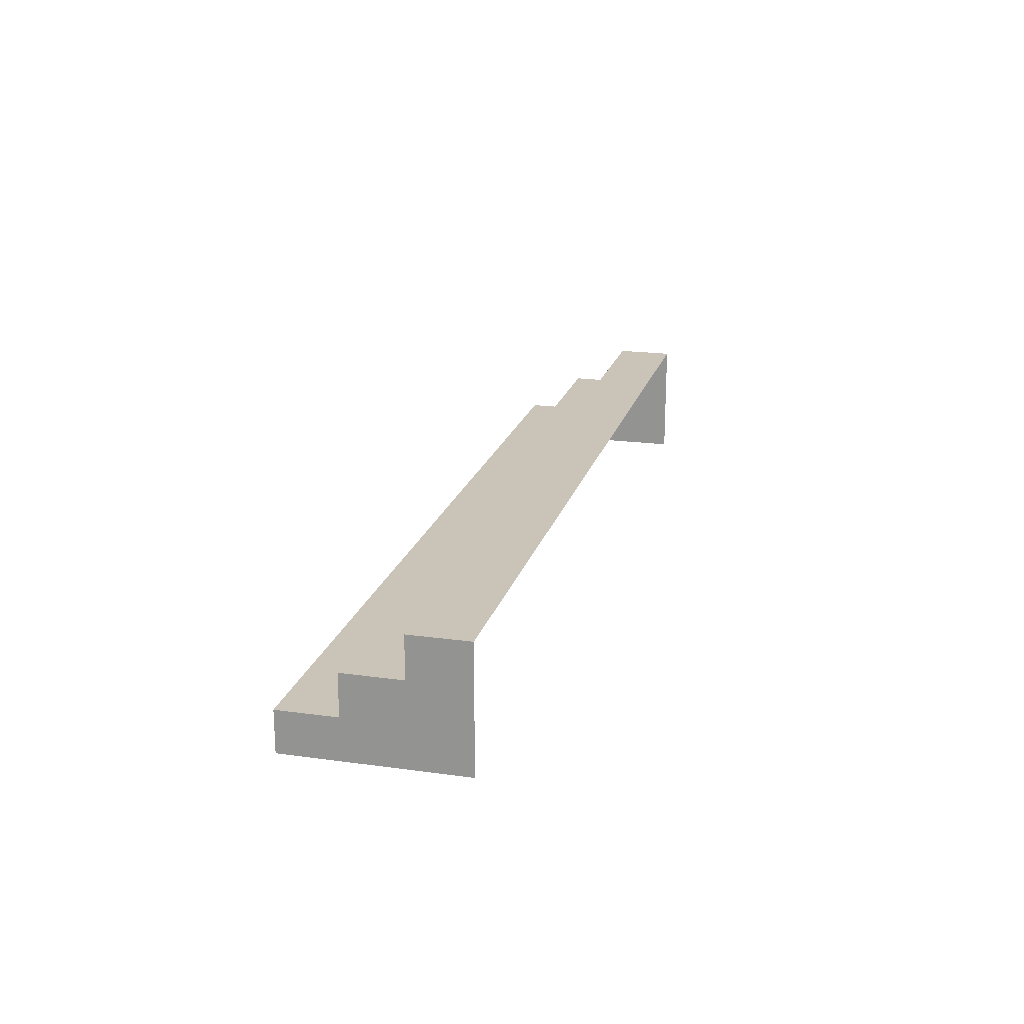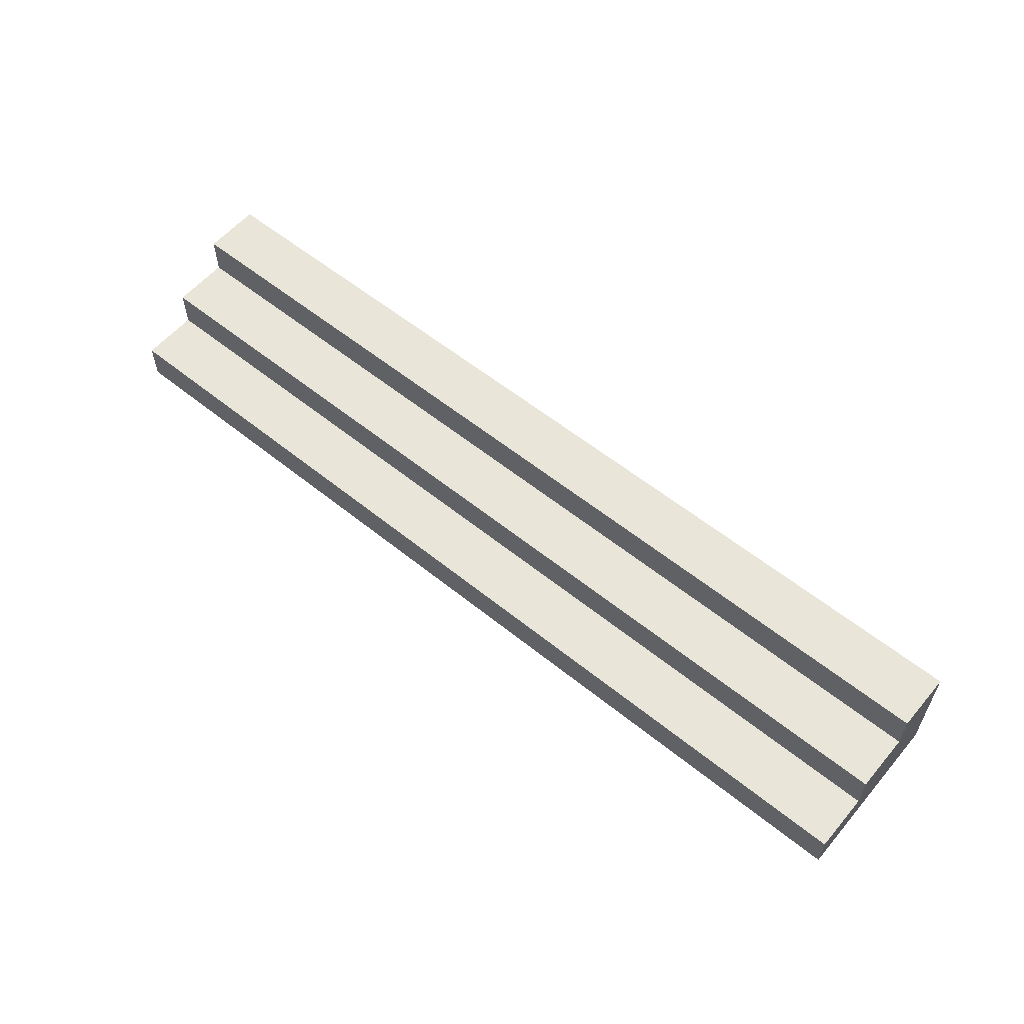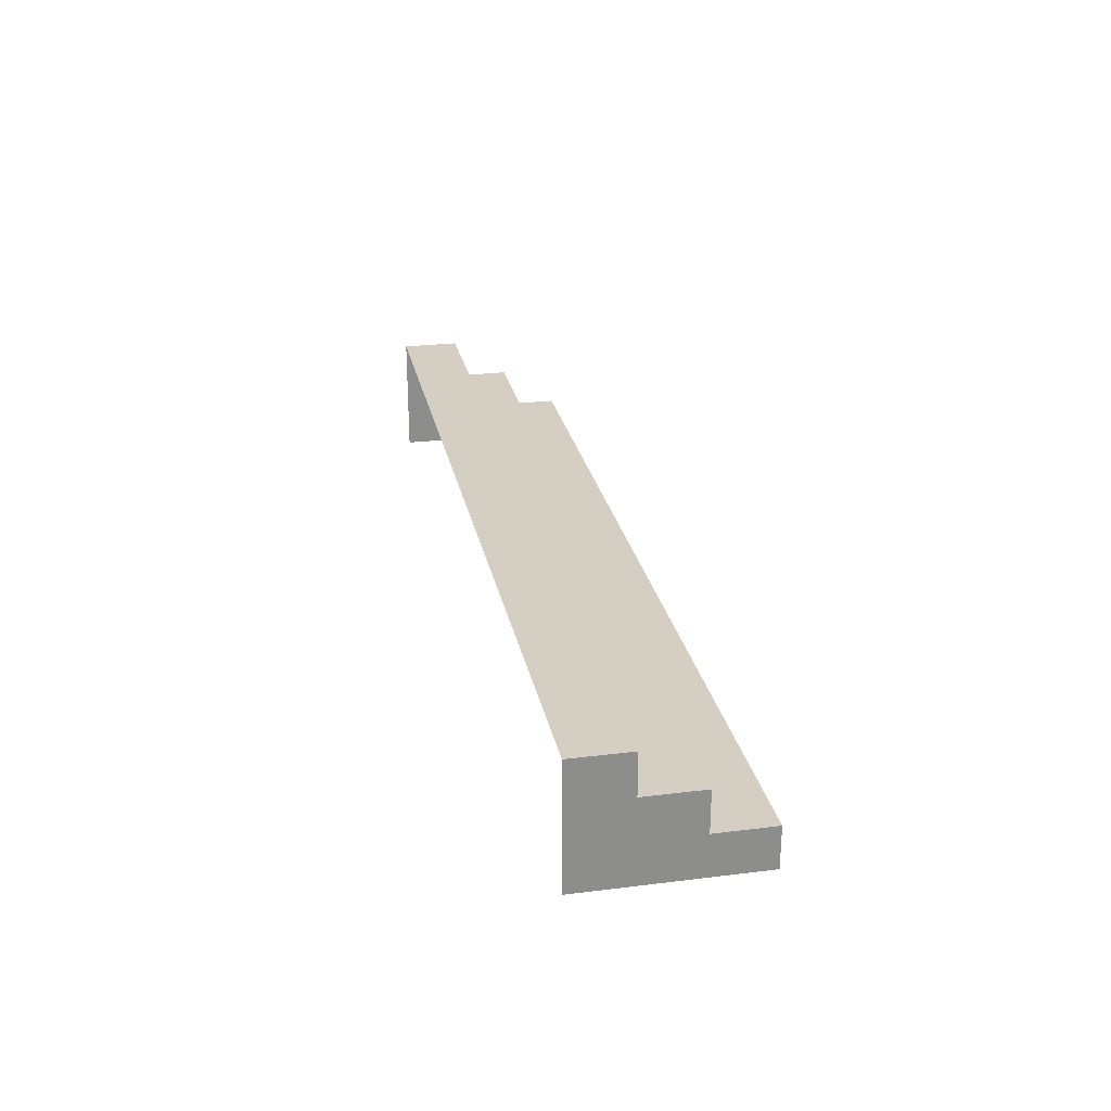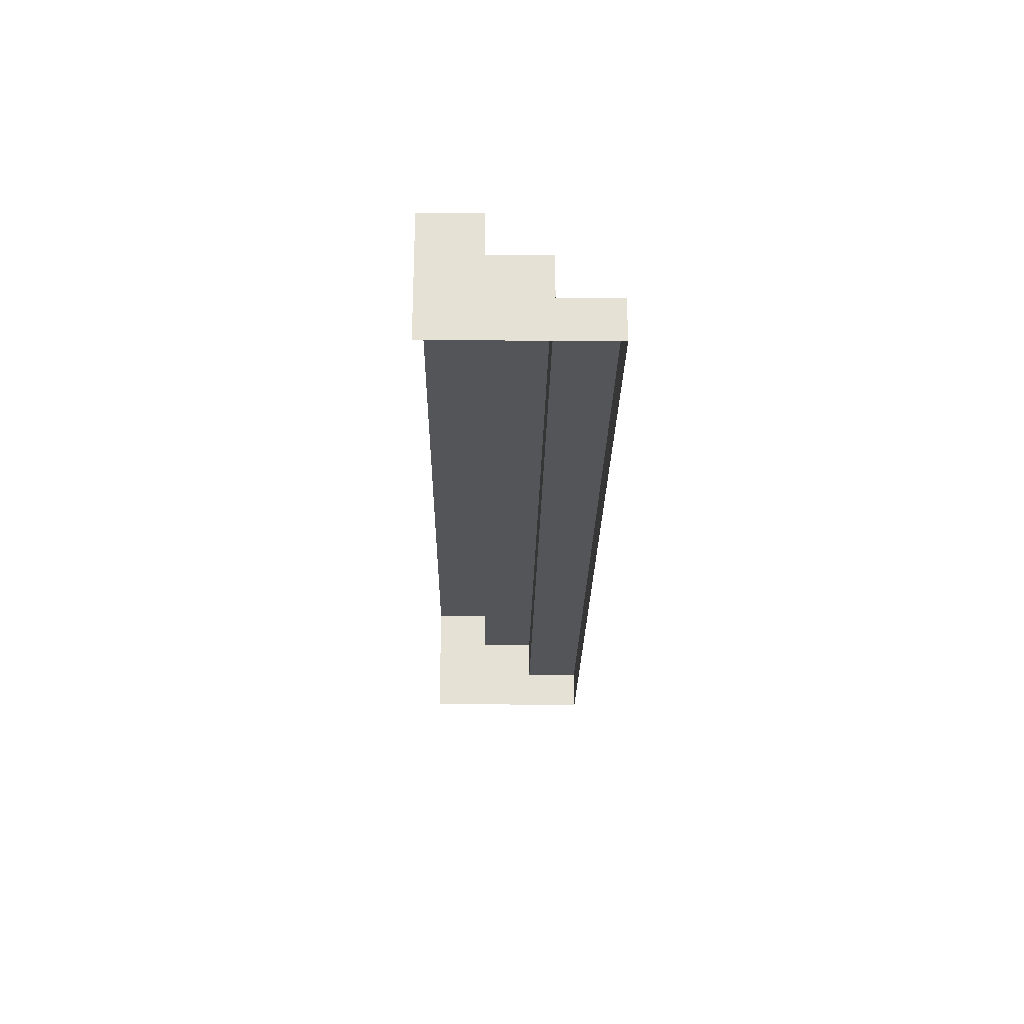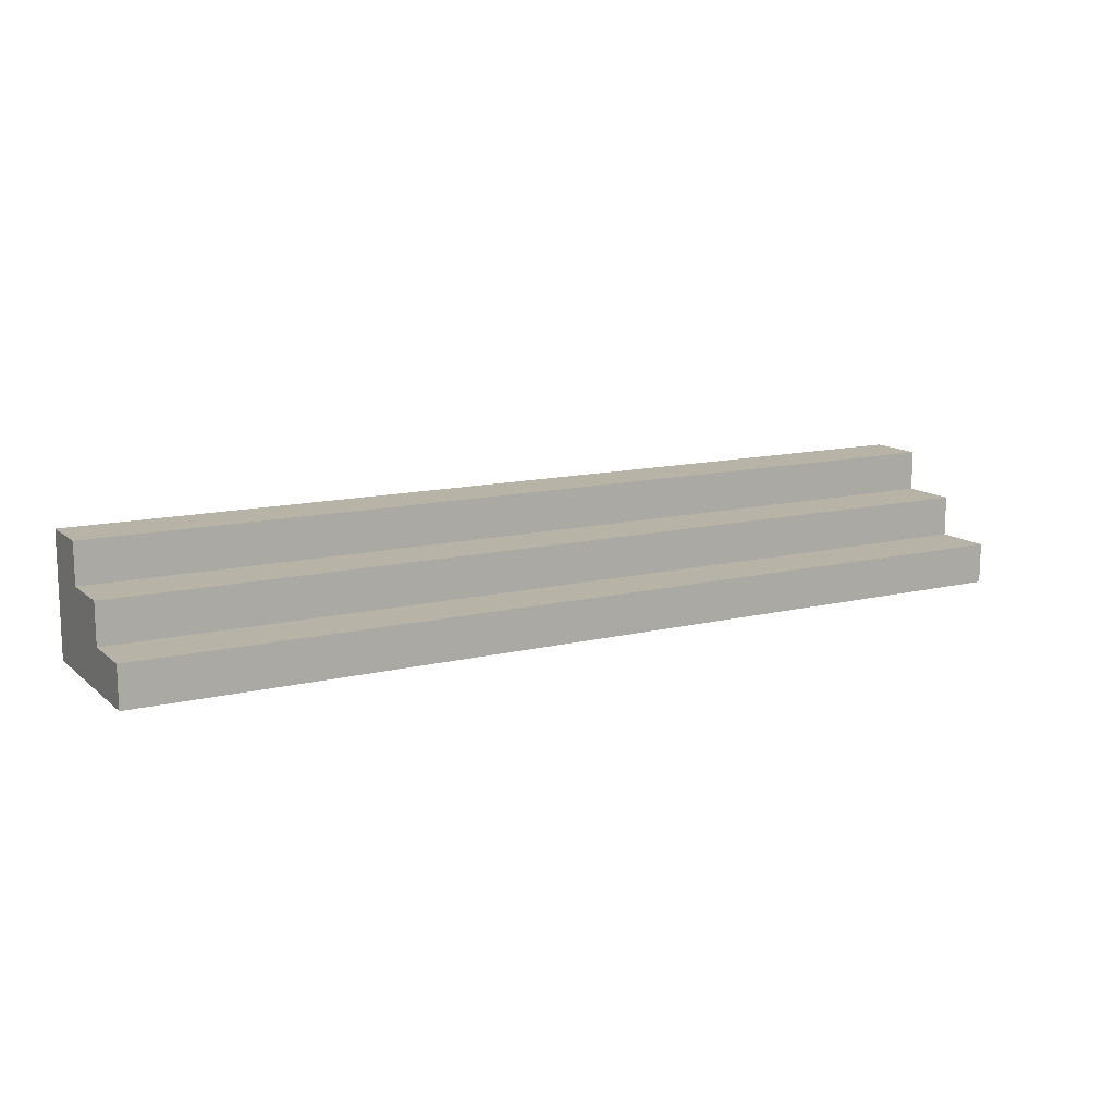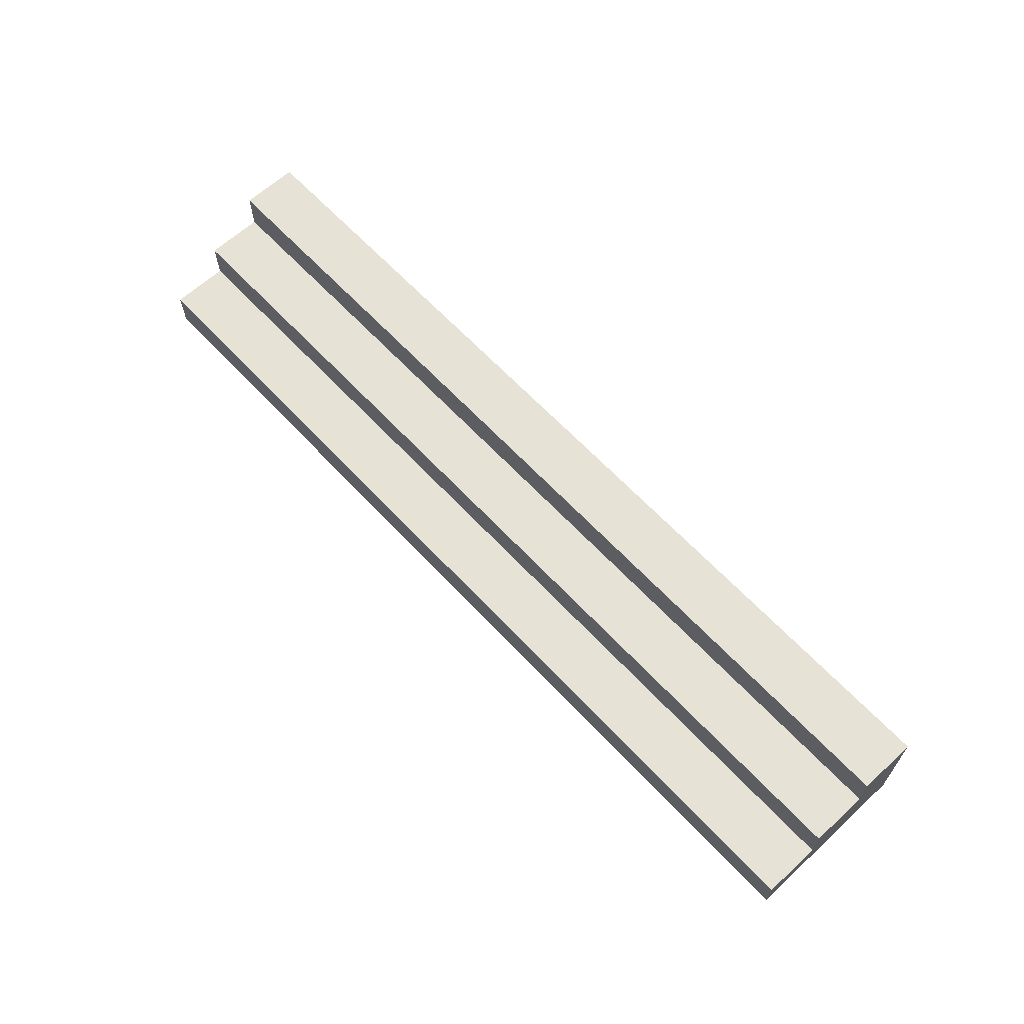
<metadata>
{"format":"obj","ext":"obj","renderer":"f3d","projection":"perspective","resolution":1024,"background":"white","views":[{"elev":19.9,"azim":-75.7,"up":"+Y"},{"elev":57.8,"azim":-140.1,"up":"+Y"},{"elev":25.8,"azim":78.8,"up":"+Y"},{"elev":-24.6,"azim":89.2,"up":"+Y"},{"elev":12.9,"azim":150.7,"up":"+Y"},{"elev":63.8,"azim":-132.9,"up":"+Y"}]}
</metadata>
<code>
o stairs_out_Stairs2.001
v -2 -0.525 -2.75
v 2 -0.525 -2.75
v -2 -0.35 -2.75
v 2 -0.35 -2.75
v -2 -0.35 -2.5
v 2 -0.35 -2.5
v -2 -0.175 -2.5
v 2 -0.175 -2.5
v -2 -0.175 -2.25
v 2 -0.175 -2.25
v -2 0 -2.25
v 2 0 -2.25
v -2 0 -2
v 2 0 -2
v 2 -0.525 -2
v -2 -0.525 -2
f 2 1 3 4
f 4 3 5 6
f 6 5 7 8
f 8 7 9 10
f 10 9 11 12
f 12 11 13 14
f 12 14 10
f 8 10 6
f 4 6 2
f 15 2 14
f 3 1 5
f 7 5 9
f 11 9 13
f 16 13 1

</code>
